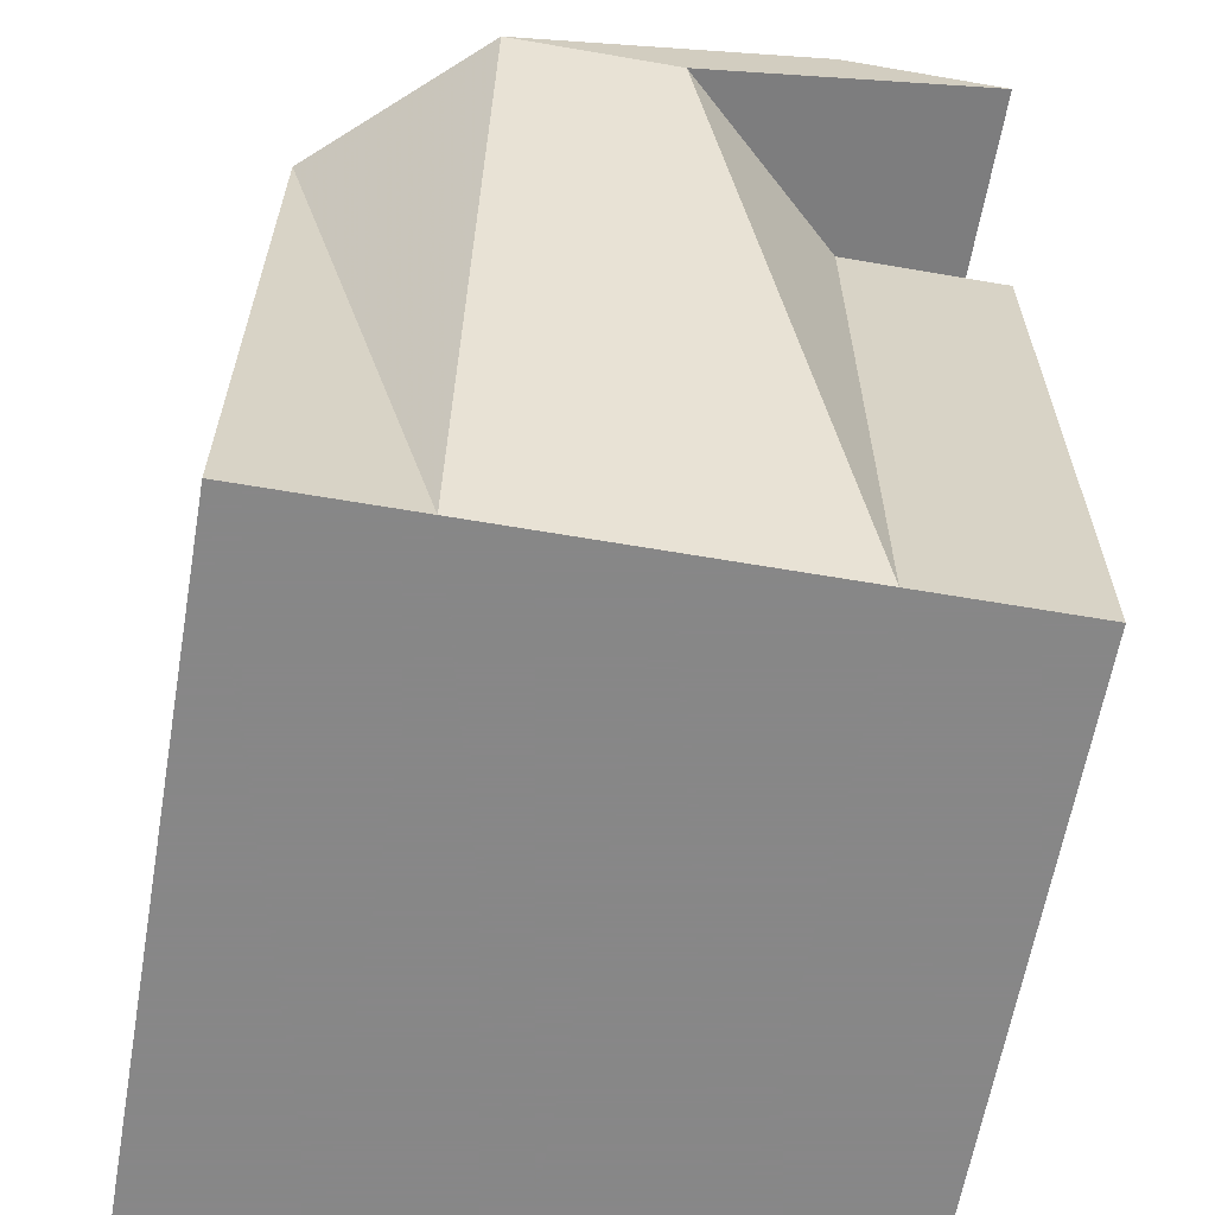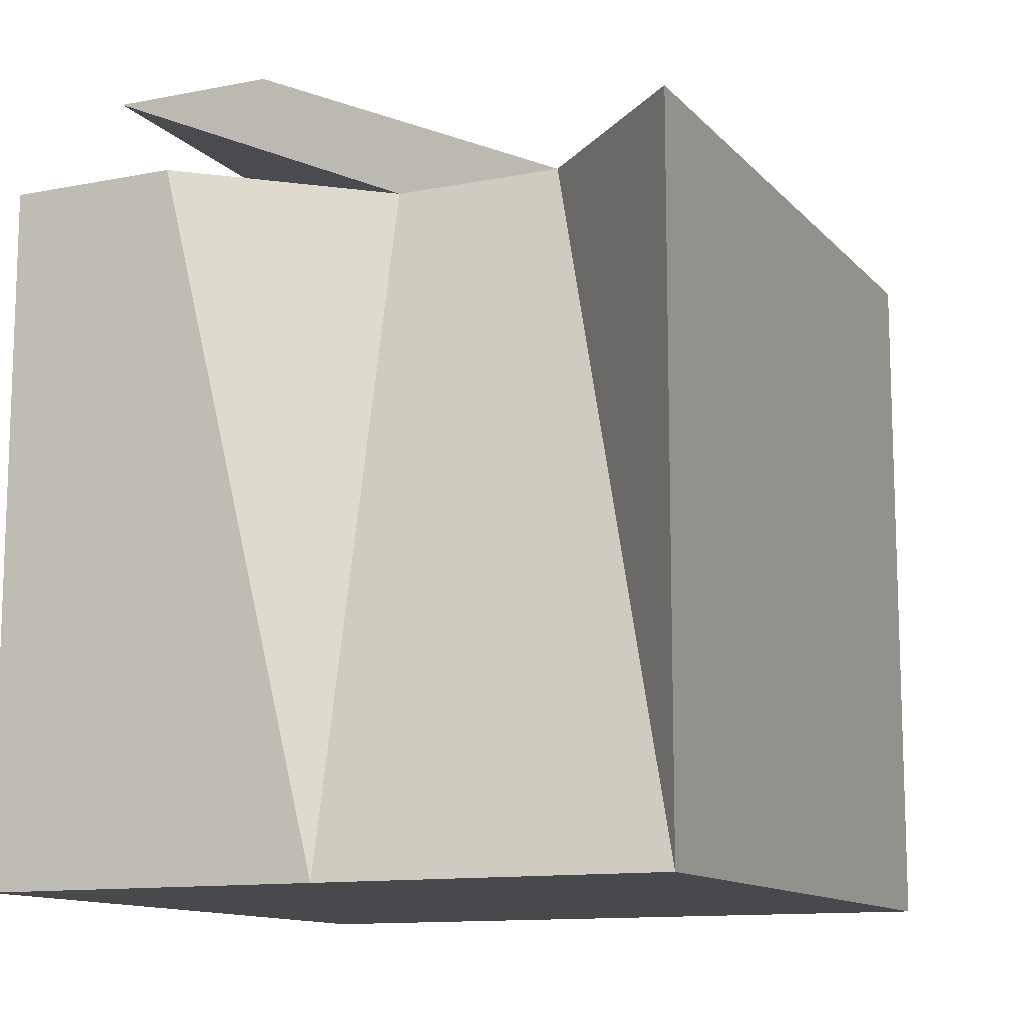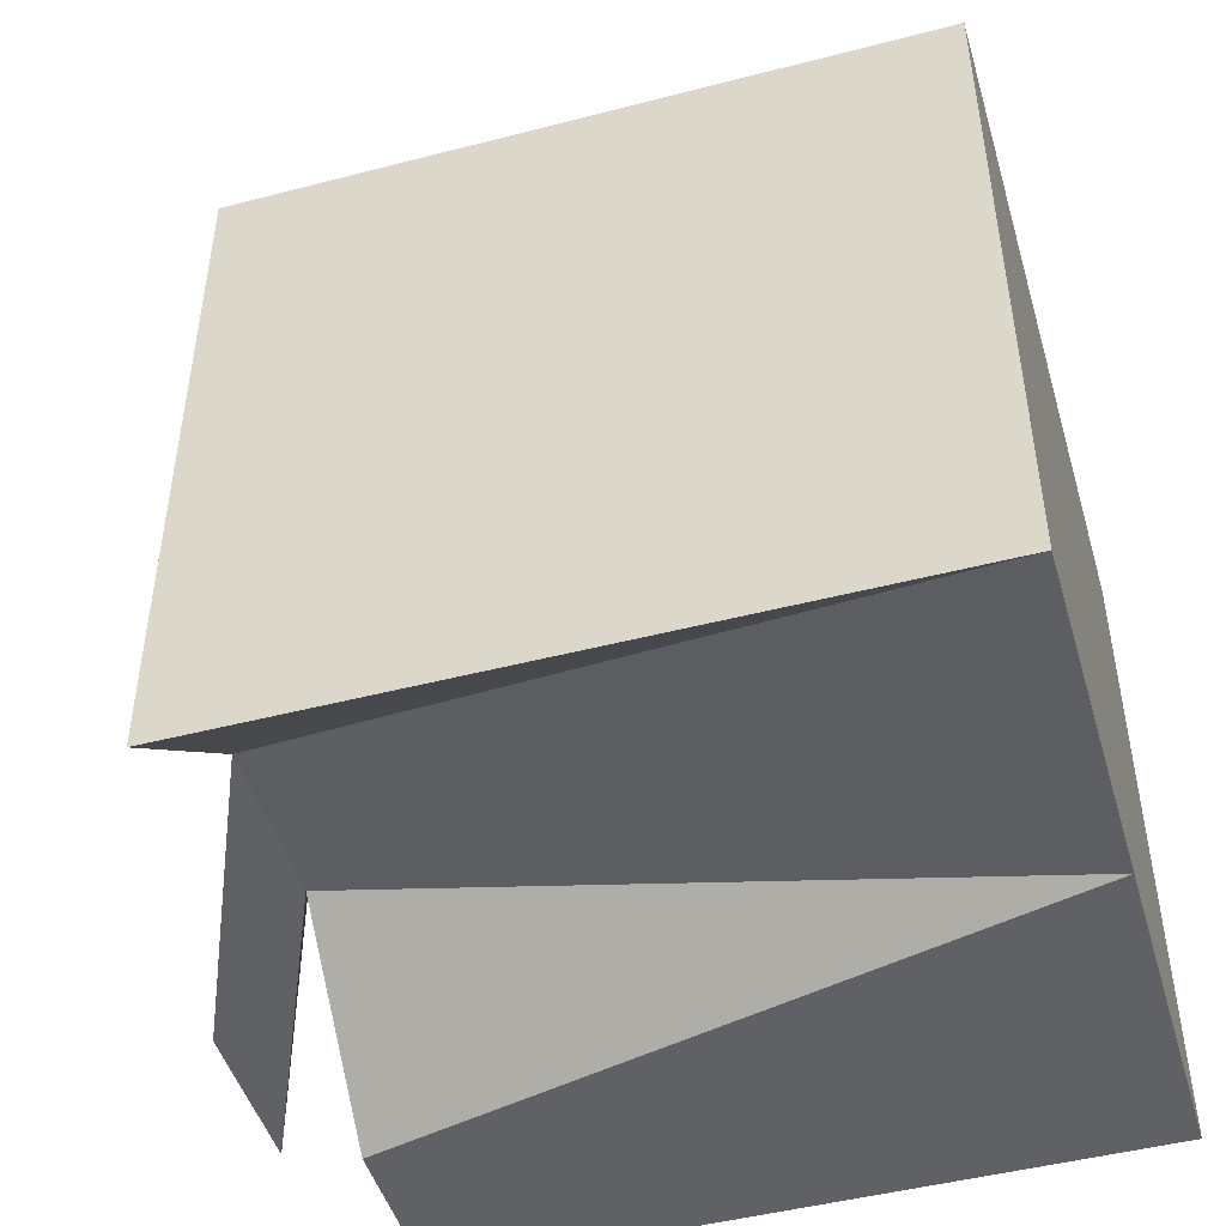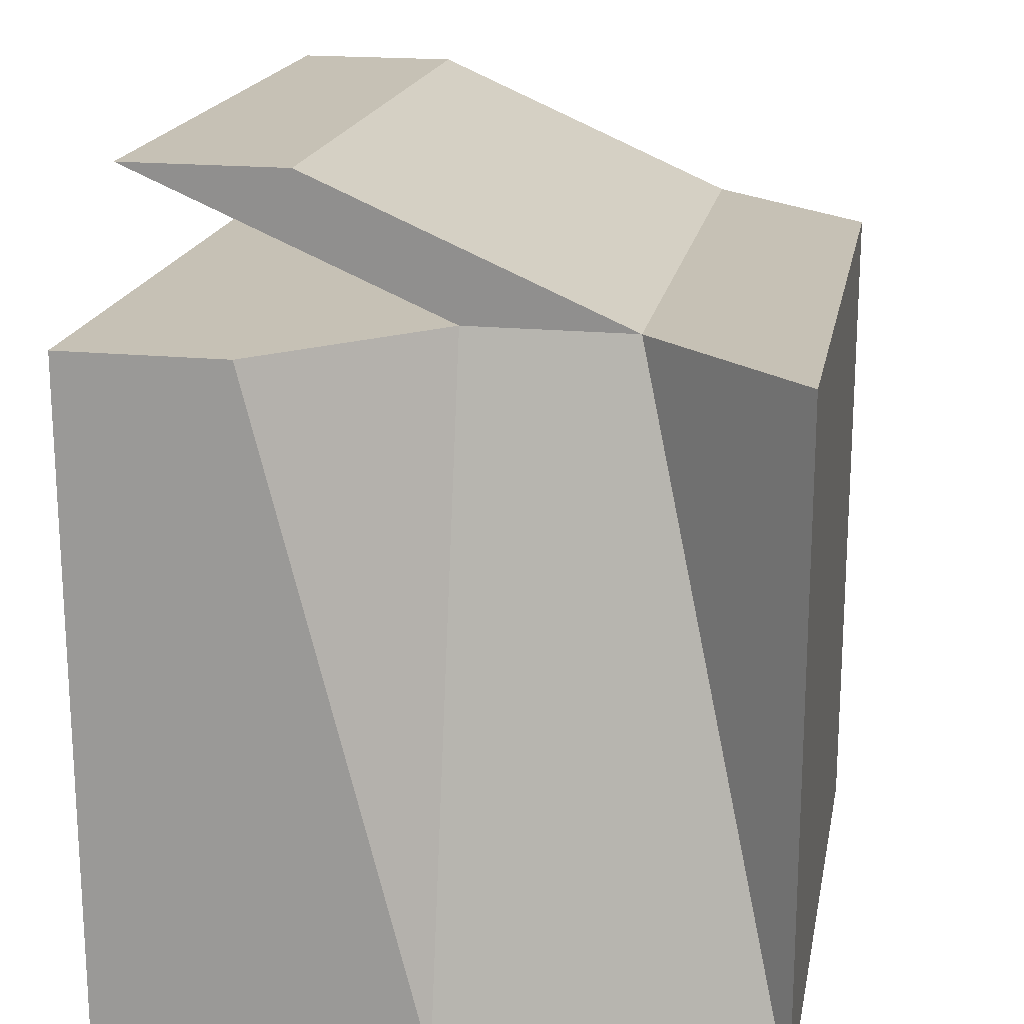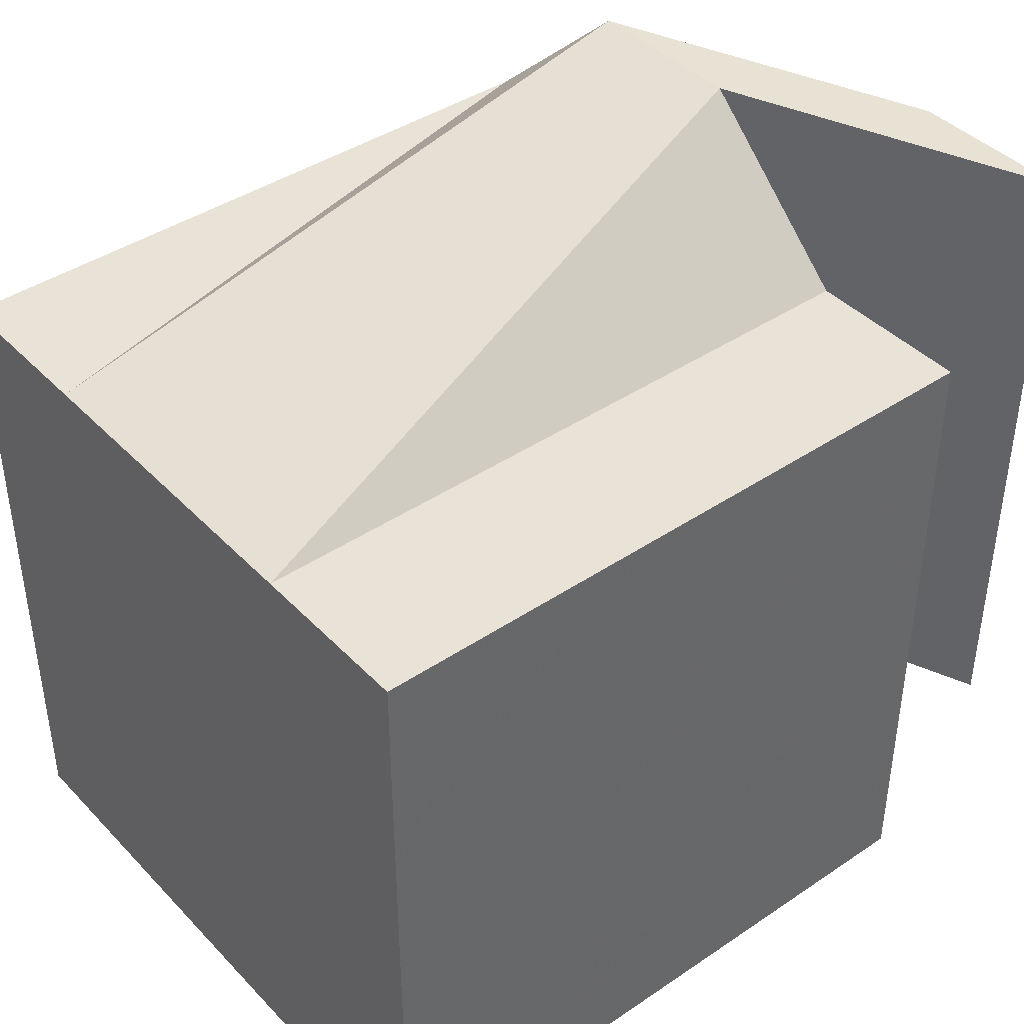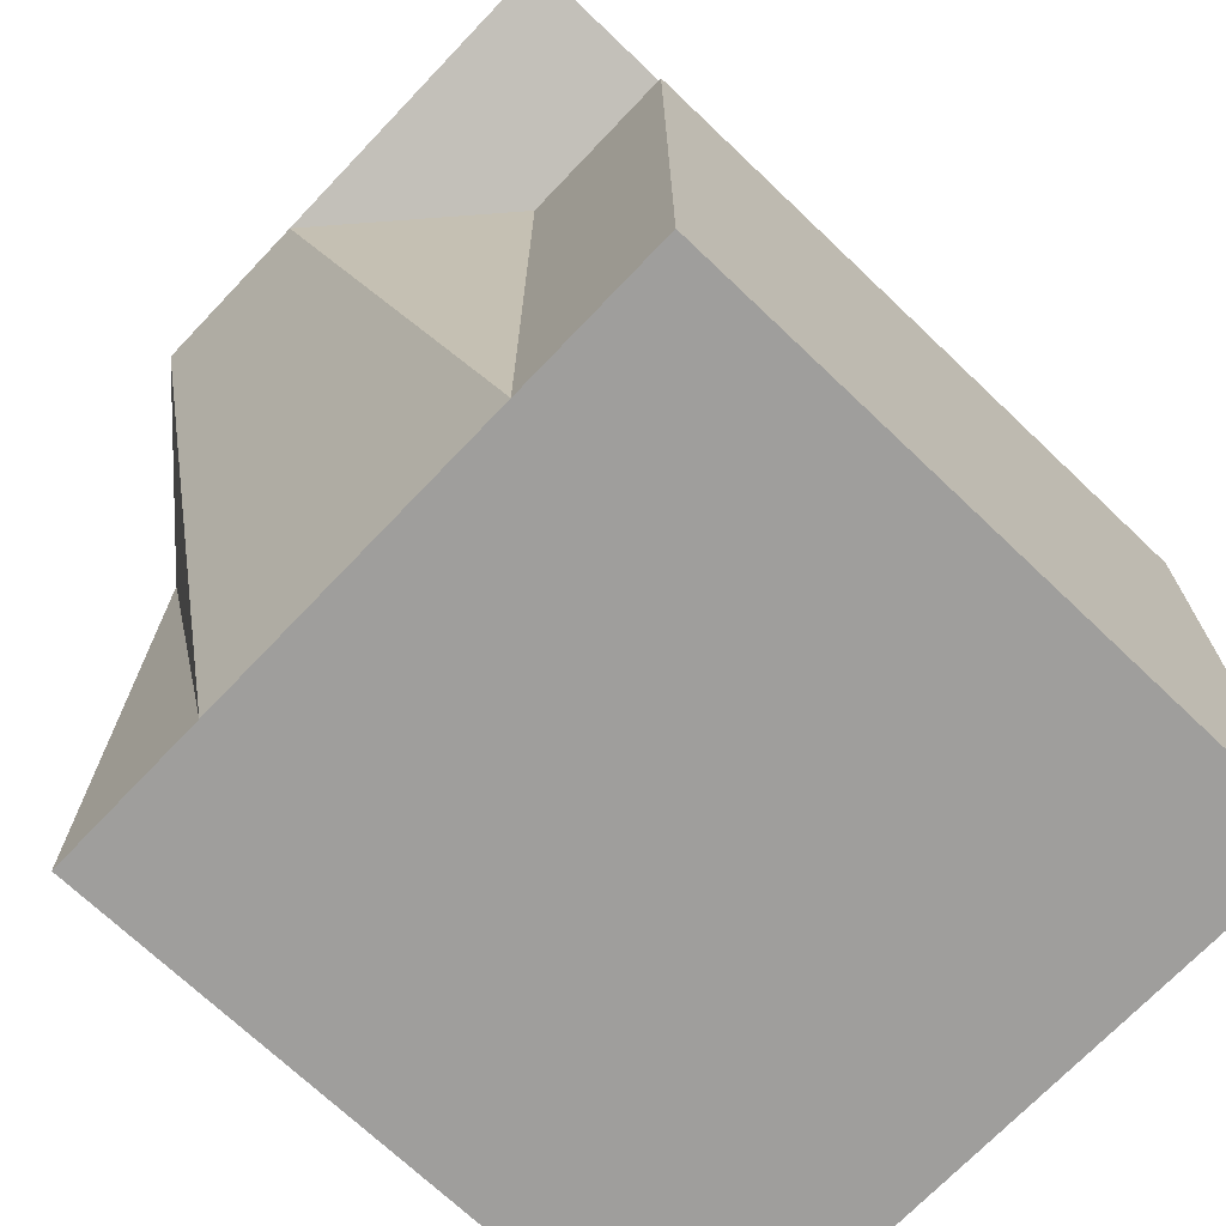
<metadata>
{"format":"obj","ext":"obj","renderer":"f3d","projection":"perspective","resolution":1024,"background":"white","views":[{"elev":-62.6,"azim":-9.9,"up":"+Y"},{"elev":-12.1,"azim":-155.1,"up":"+Y"},{"elev":-47.4,"azim":-73.7,"up":"+Z"},{"elev":18.7,"azim":-169.3,"up":"+Y"},{"elev":41.5,"azim":50.8,"up":"+Z"},{"elev":-71.0,"azim":46.4,"up":"+Y"}]}
</metadata>
<code>
o Cube
v 2.501 -2.501 -2.501
v 2.501 -2.501 2.501
v -2.501 -2.501 2.501
v -2.501 -2.501 -2.501
v 2.501 2.501 -2.501
v 2.501 2.501 2.501
v -2.501 2.501 2.501
v -2.501 2.501 -2.501
v 1.251 -2.501 -2.501
v 0 -2.501 -2.501
v -1.251 -2.501 -2.501
v 1.251 -2.501 2.501
v -0 -2.501 2.501
v -1.251 -2.501 2.501
v 1.251 2.501 -2.501
v 1e-06 2.501 -1.367
v -1.251 2.501 -1.367
v 1.251 2.501 2.501
v -1e-06 2.501 3.636
v -1.251 2.501 3.636
v 2.372 3.55 -1.434
v 1.121 3.55 -1.434
v 2.372 3.55 3.568
v 1.121 3.55 3.568
f 11 14 3 4
f 17 8 7 20
f 1 5 6 2
f 14 20 7 3
f 3 7 8 4
f 17 11 4 8
f 1 2 12 9
f 9 12 13 10
f 10 13 14 11
f 5 15 18 6
f 15 16 19 18
f 17 20 24 22
f 2 6 18 12
f 12 18 19 13
f 13 19 20 14
f 5 1 9 15
f 15 9 10 16
f 16 10 11 17
f 21 22 24 23
f 19 16 21 23
f 20 19 23 24
f 16 17 22 21

</code>
